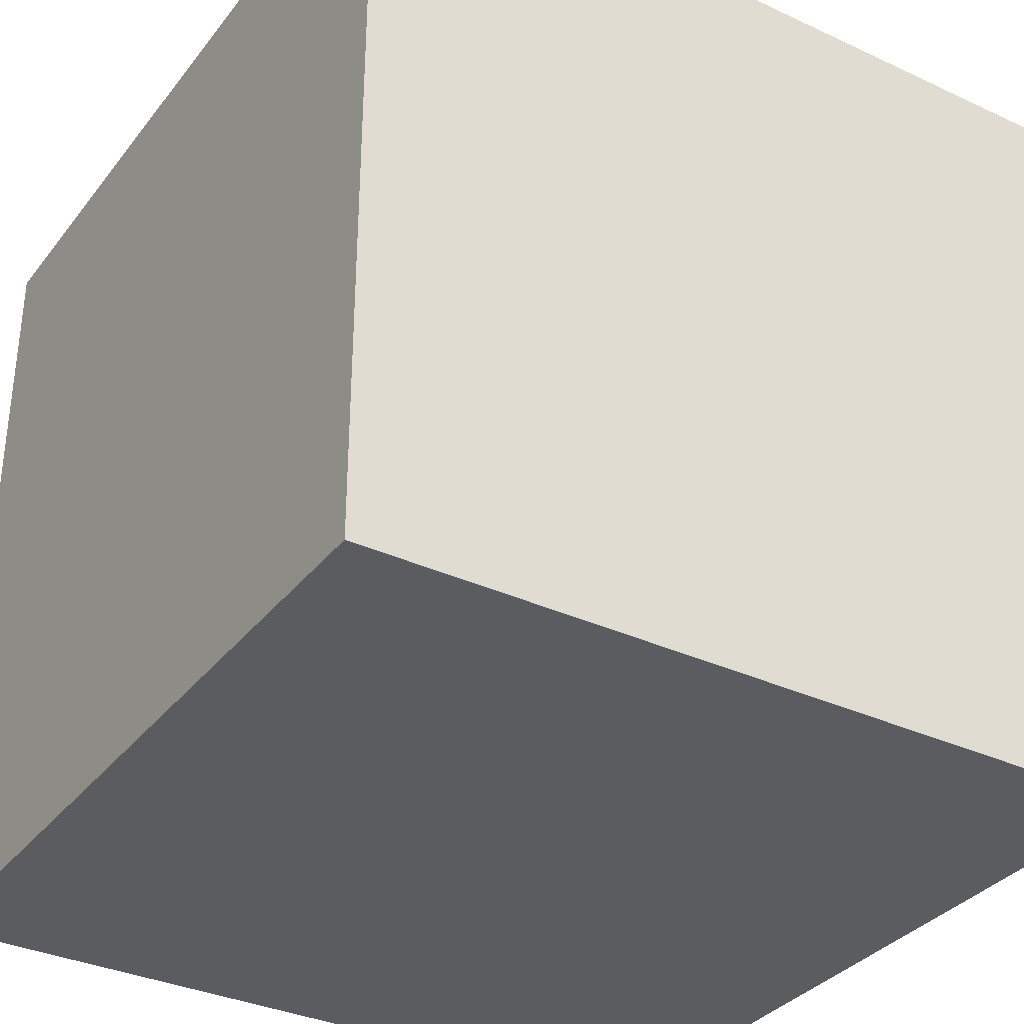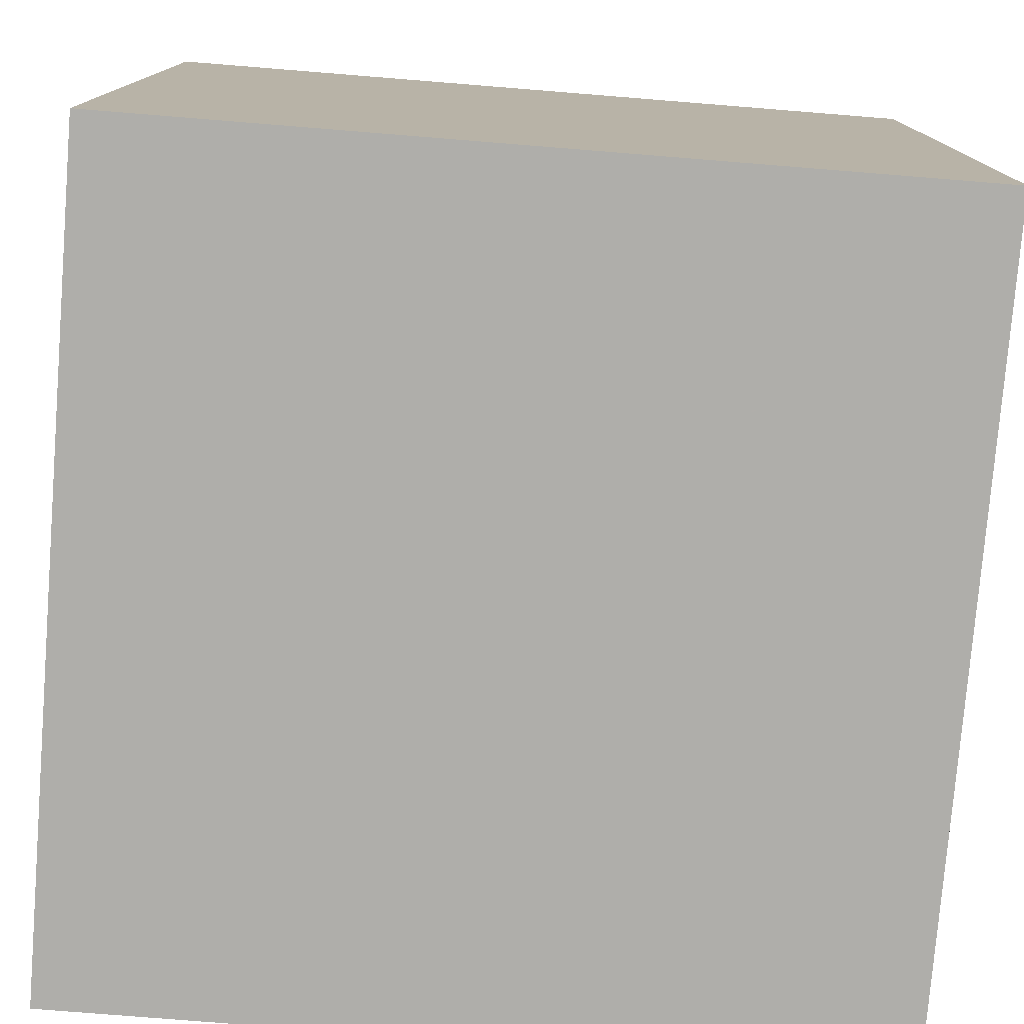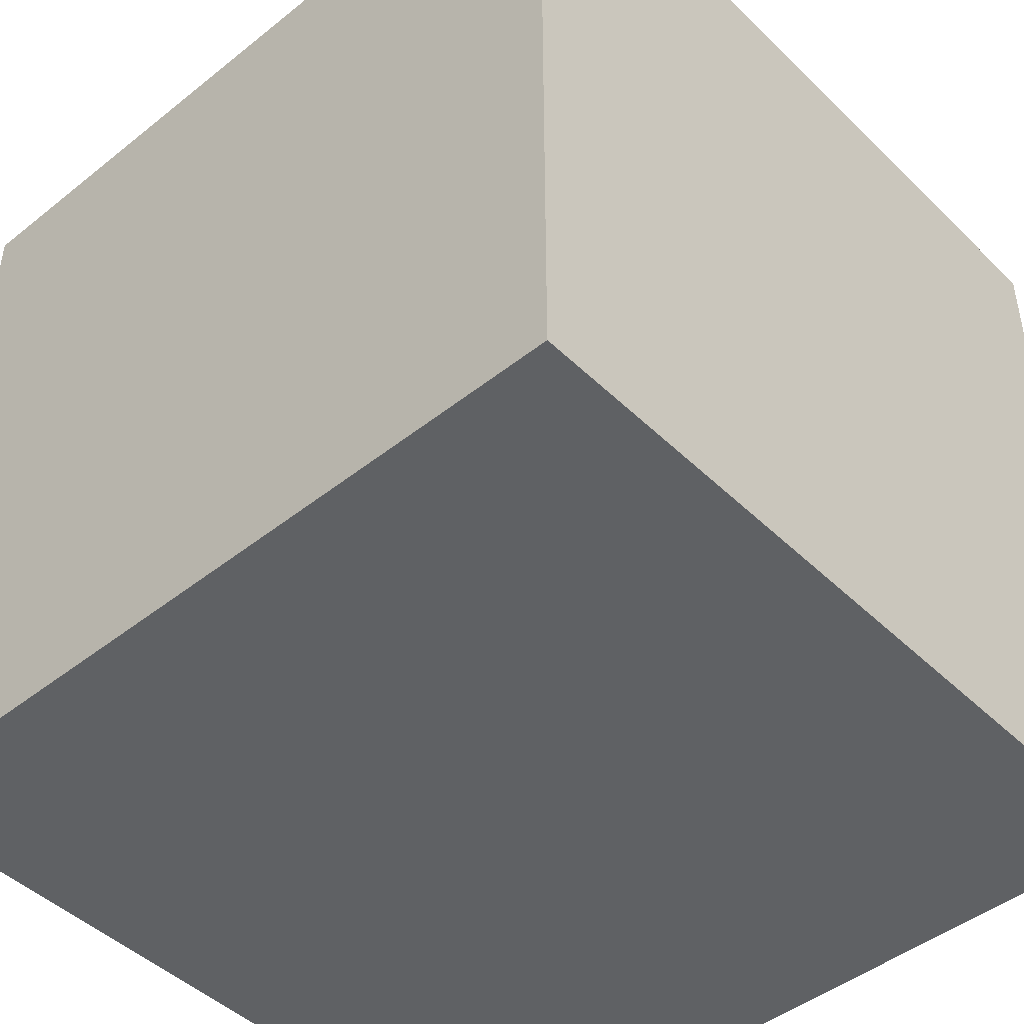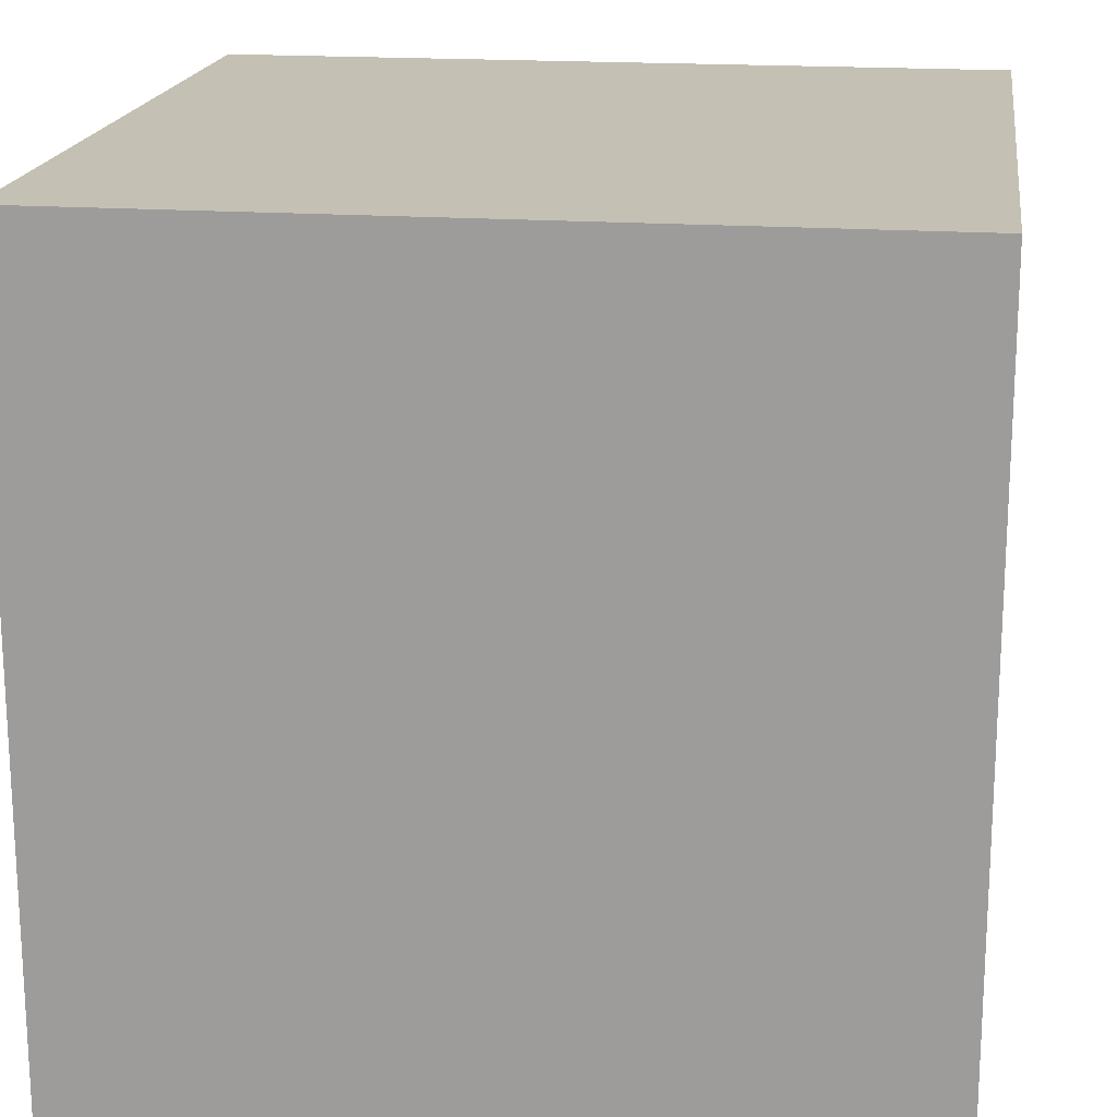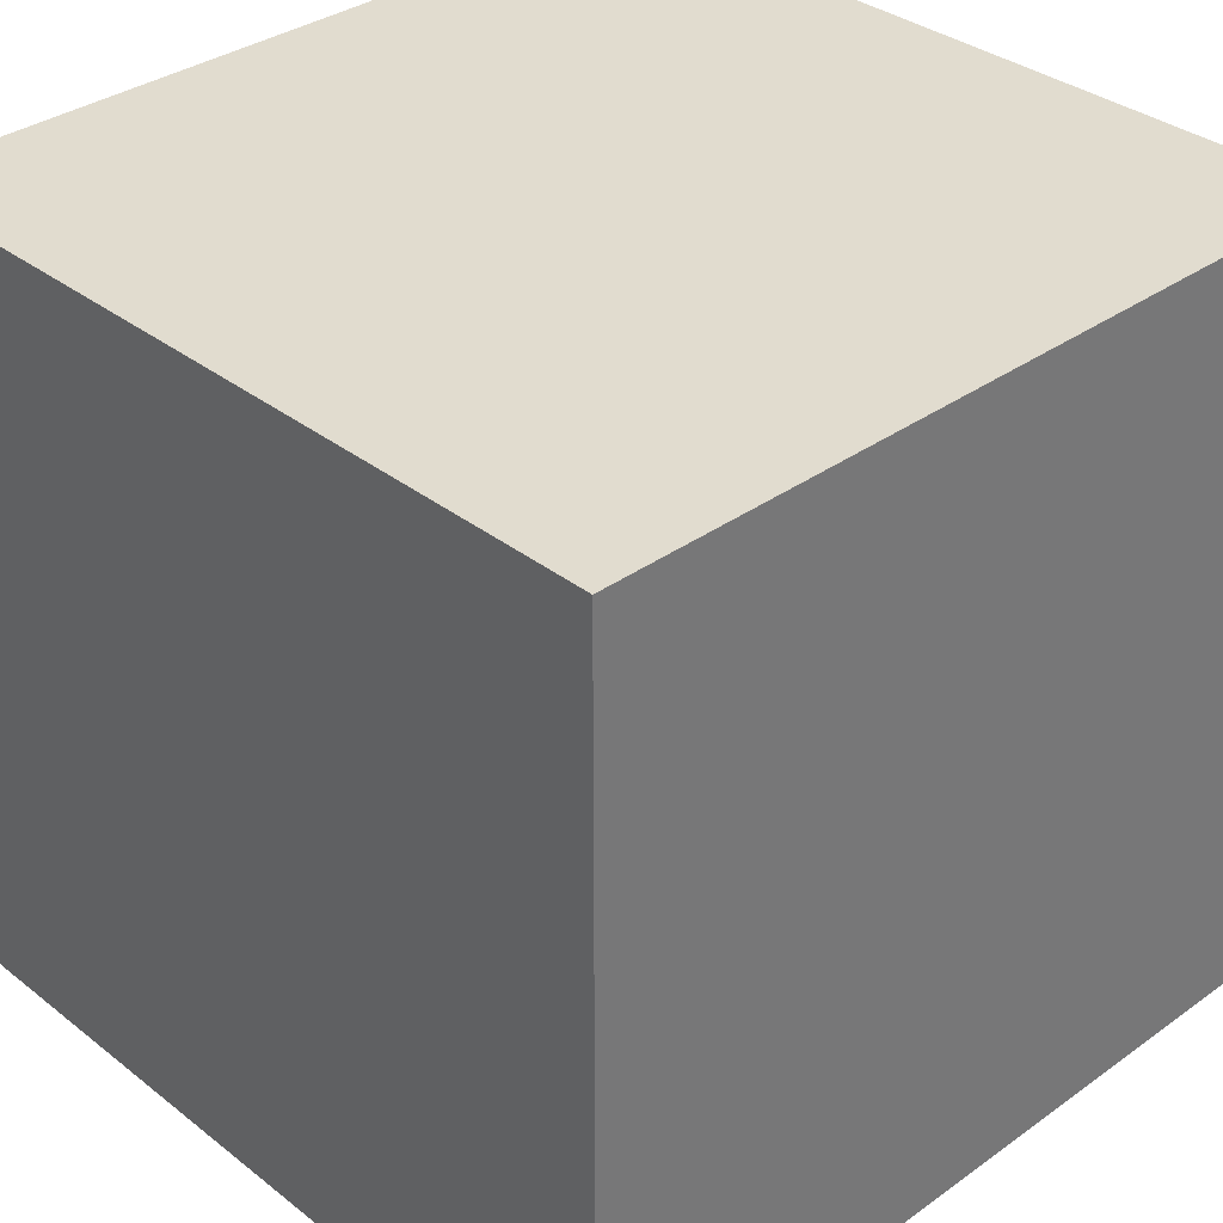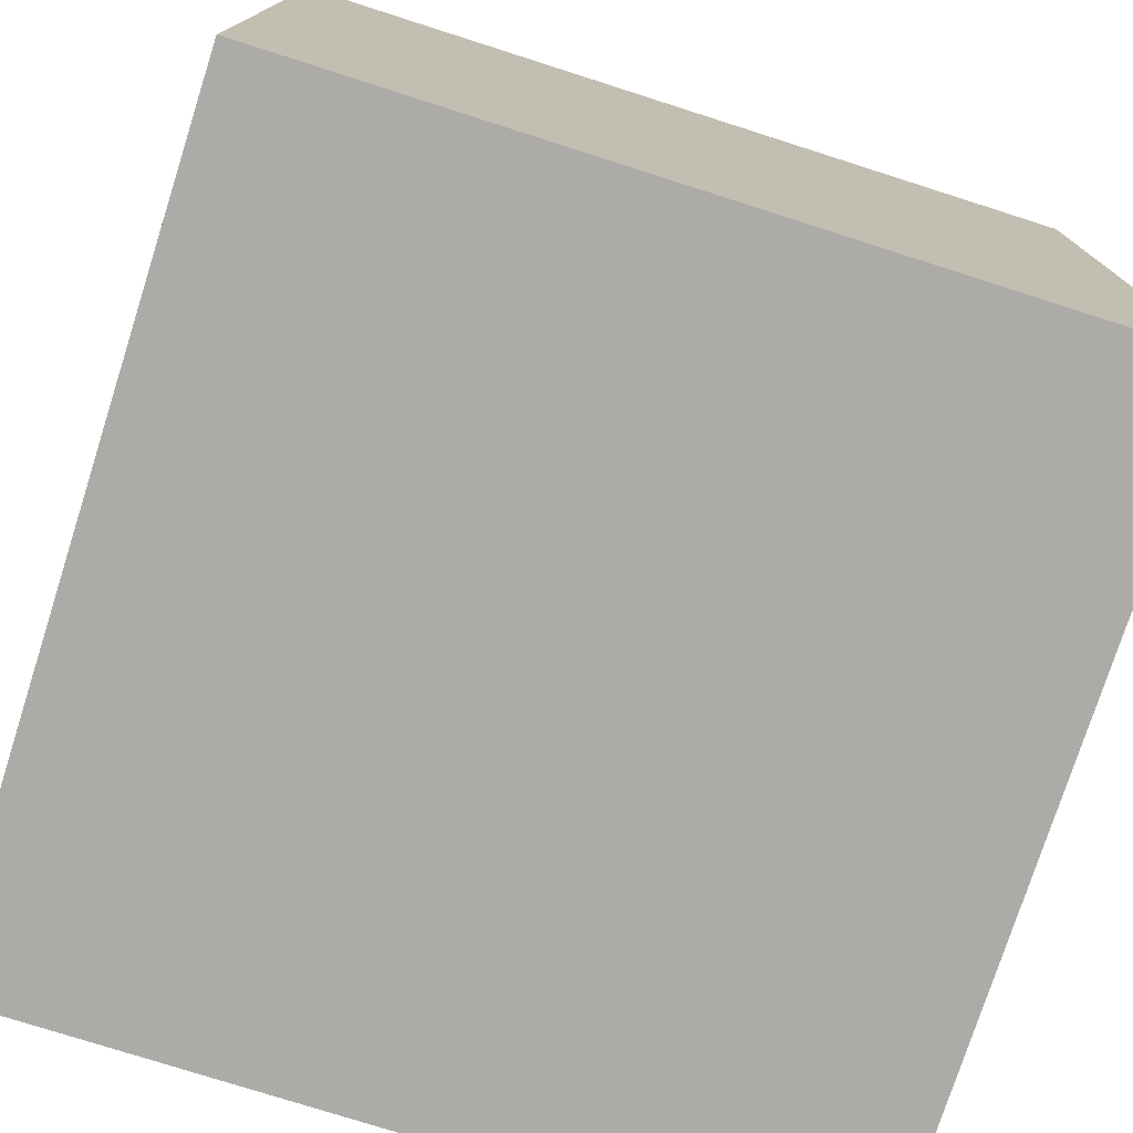
<metadata>
{"format":"obj","ext":"obj","renderer":"f3d","projection":"perspective","resolution":1024,"background":"white","views":[{"elev":-34.2,"azim":-122.1,"up":"+Z"},{"elev":-77.6,"azim":175.4,"up":"+Y"},{"elev":-46.1,"azim":42.3,"up":"+Z"},{"elev":18.2,"azim":97.9,"up":"+Y"},{"elev":34.4,"azim":-133.8,"up":"+Z"},{"elev":-76.4,"azim":162.3,"up":"+Z"}]}
</metadata>
<code>
v 704 640 -528
v 720 656 -528
v 704 656 -528
v 720 640 -528
v 720 640 -544
v 720 656 -544
v 704 656 -544
v 704 640 -544
f 1 2 3
f 1 4 2
f 2 5 6
f 2 4 5
f 1 7 8
f 1 3 7
f 3 6 7
f 3 2 6
f 7 5 8
f 7 6 5
f 4 8 5
f 4 1 8

</code>
